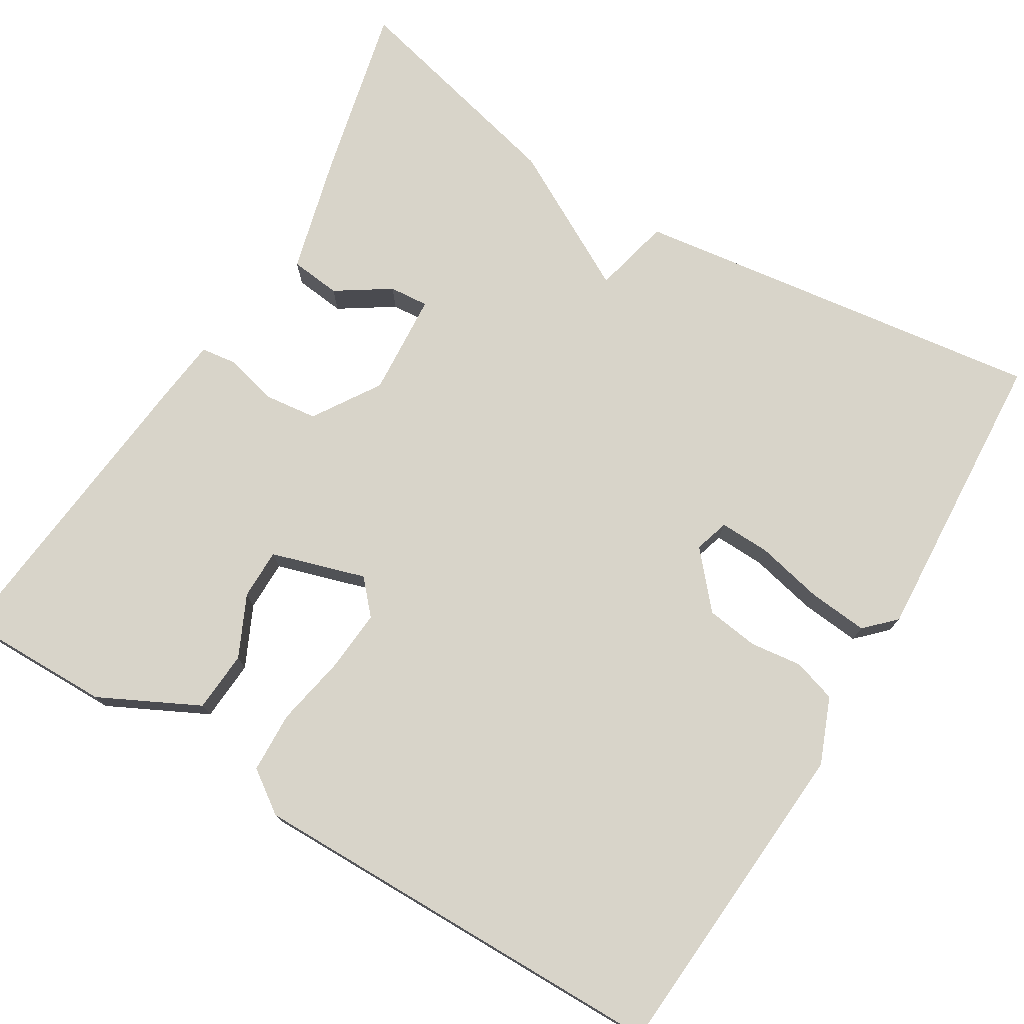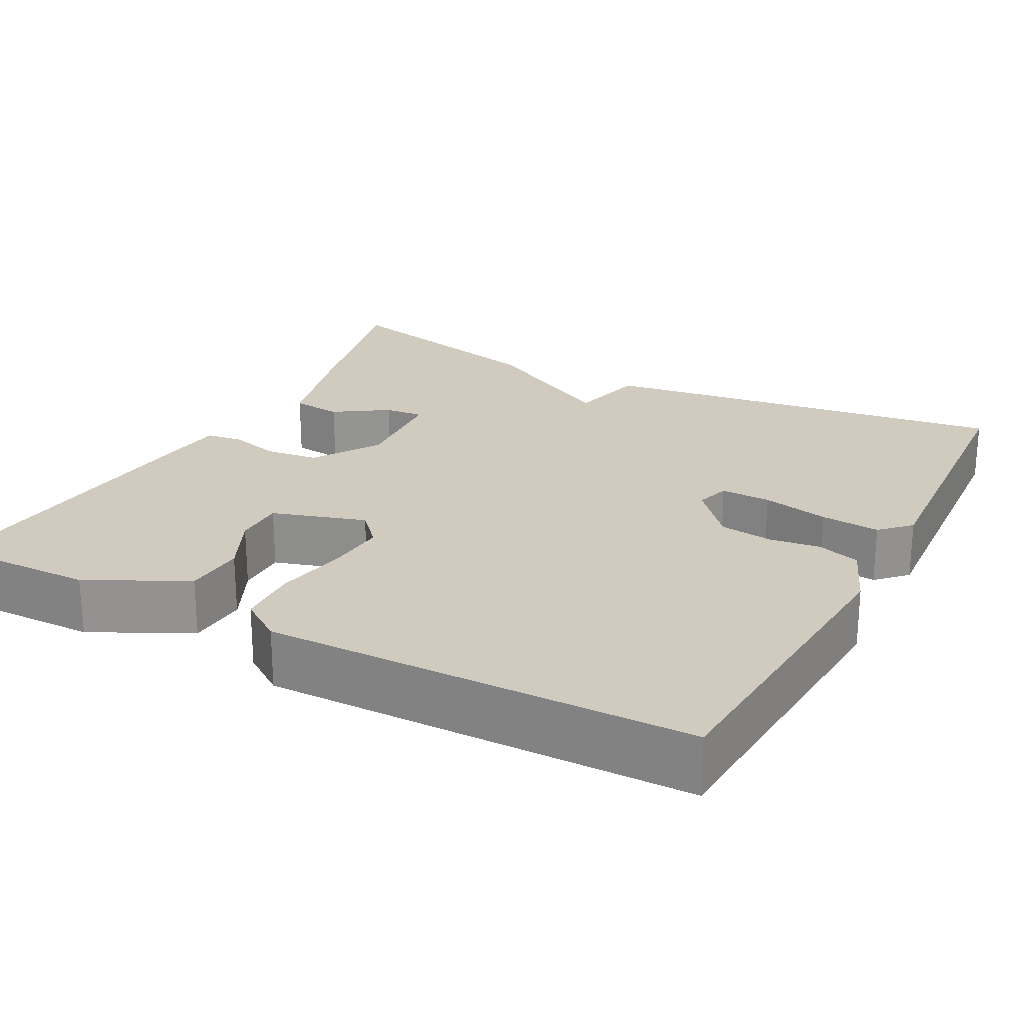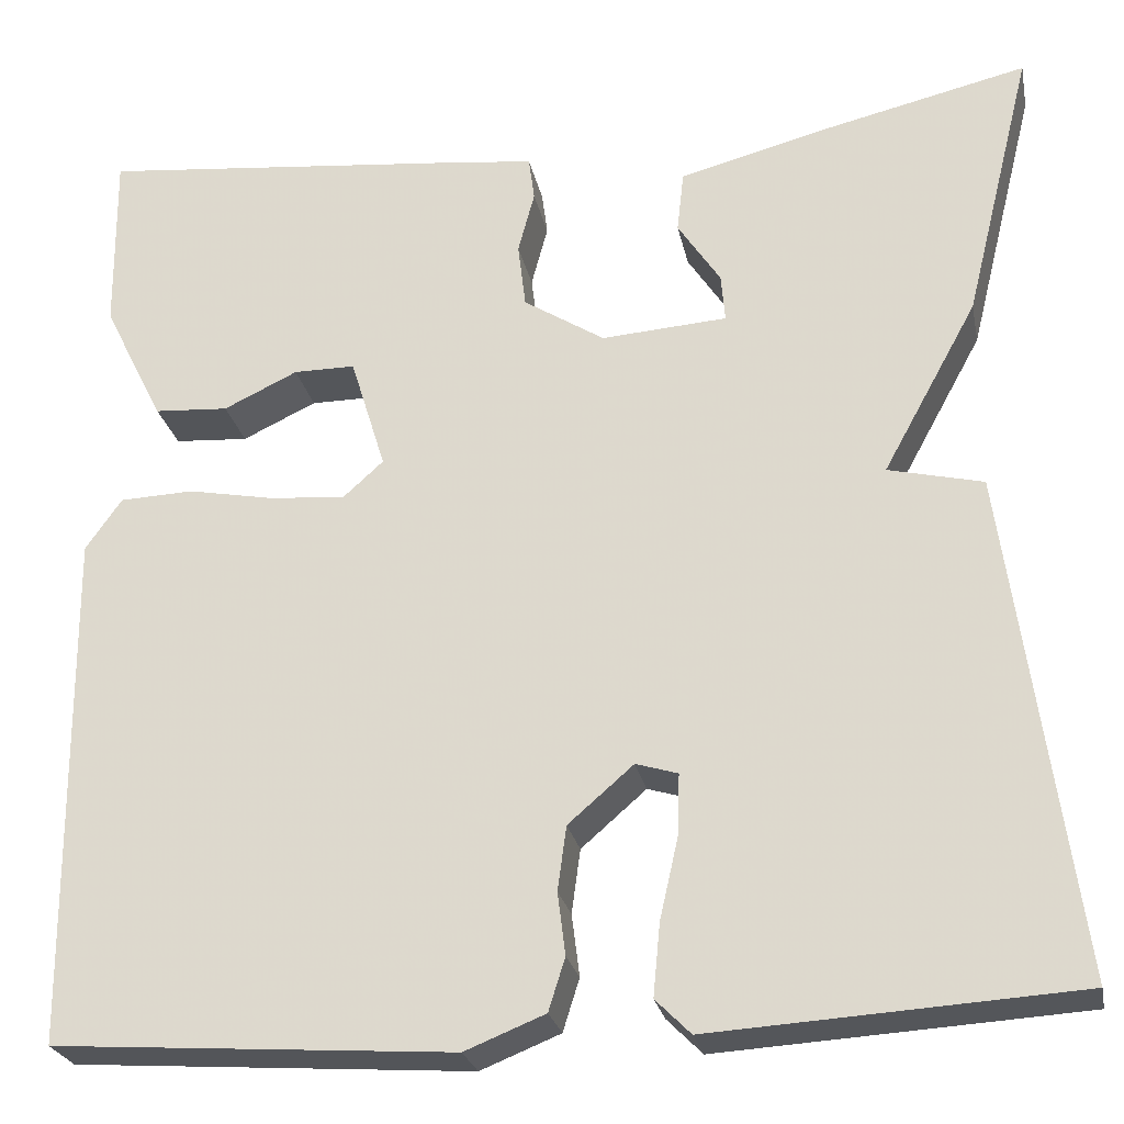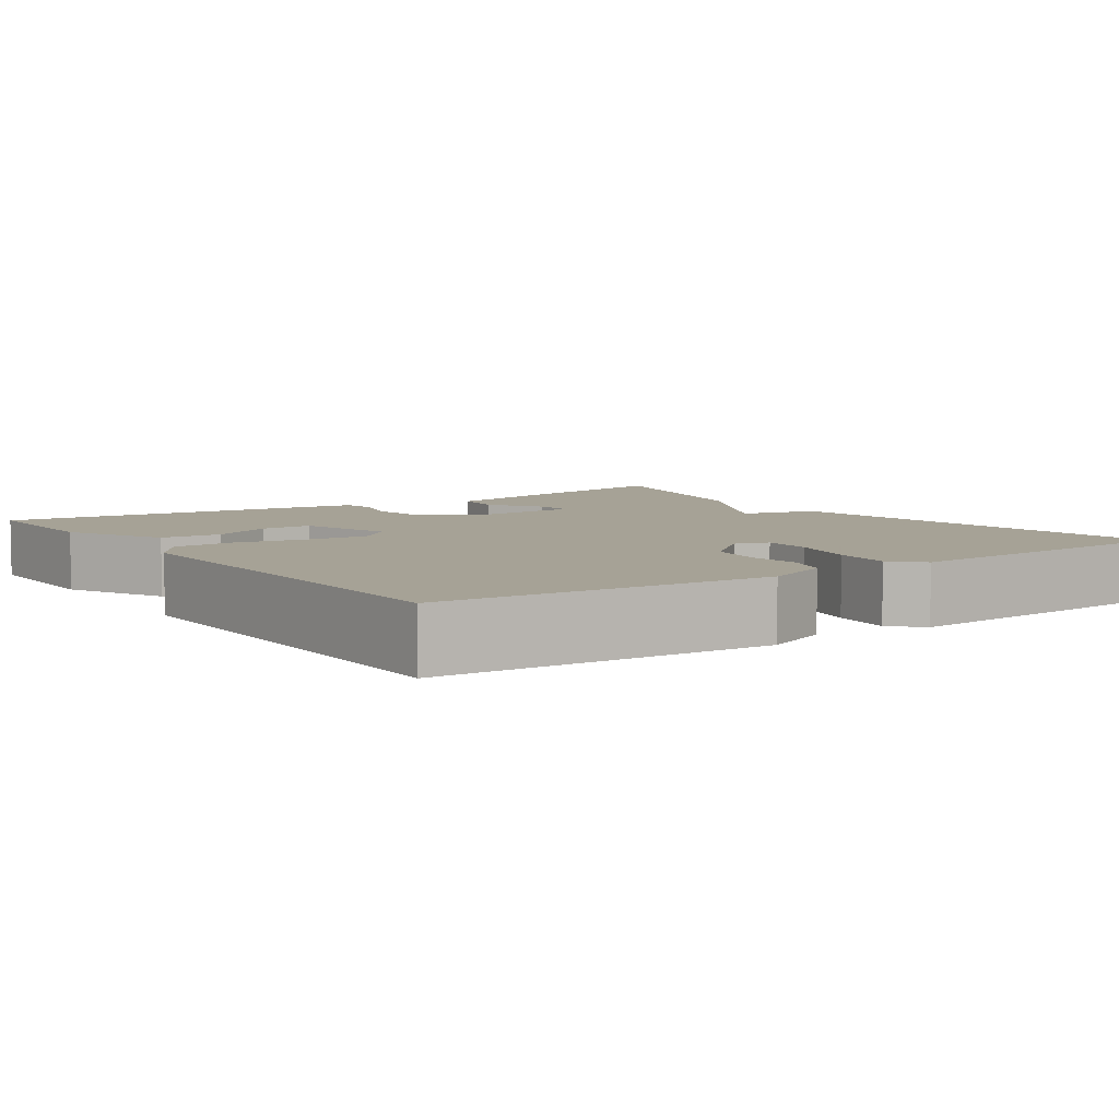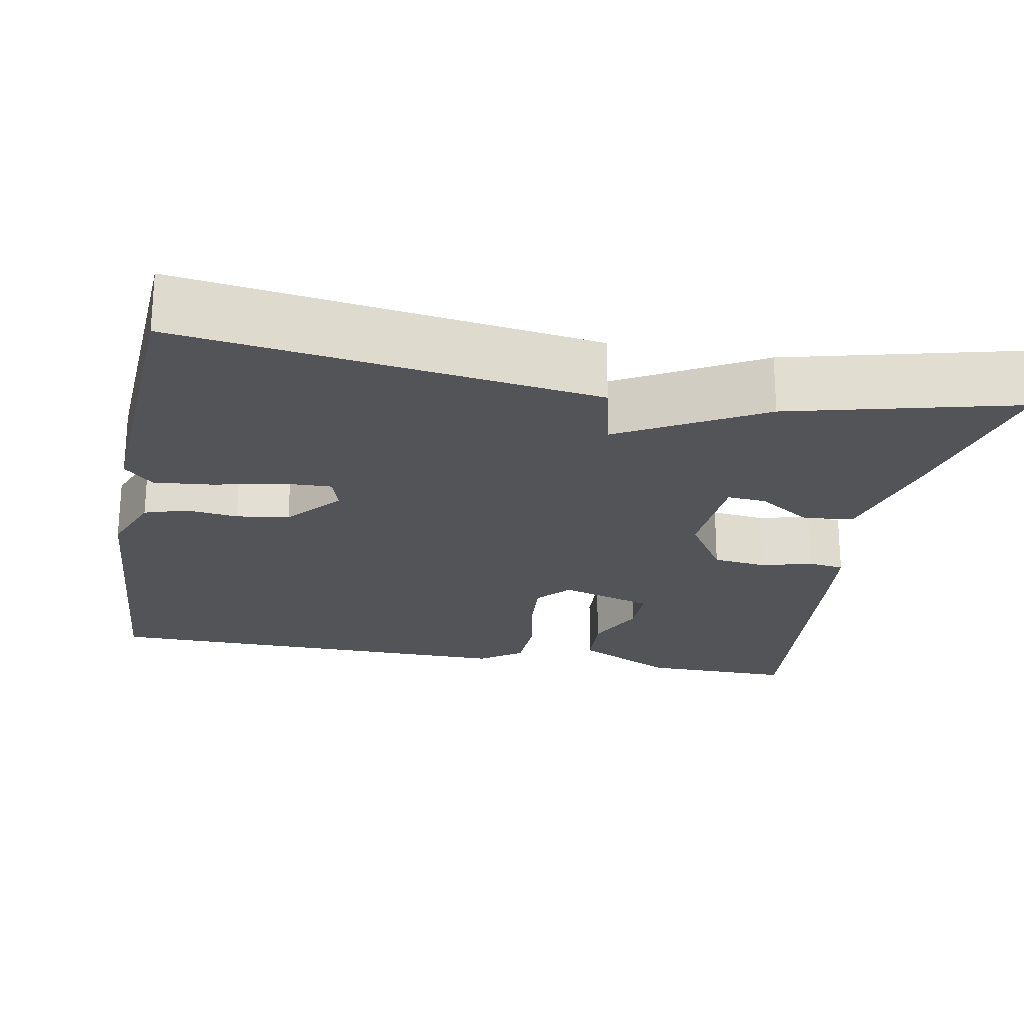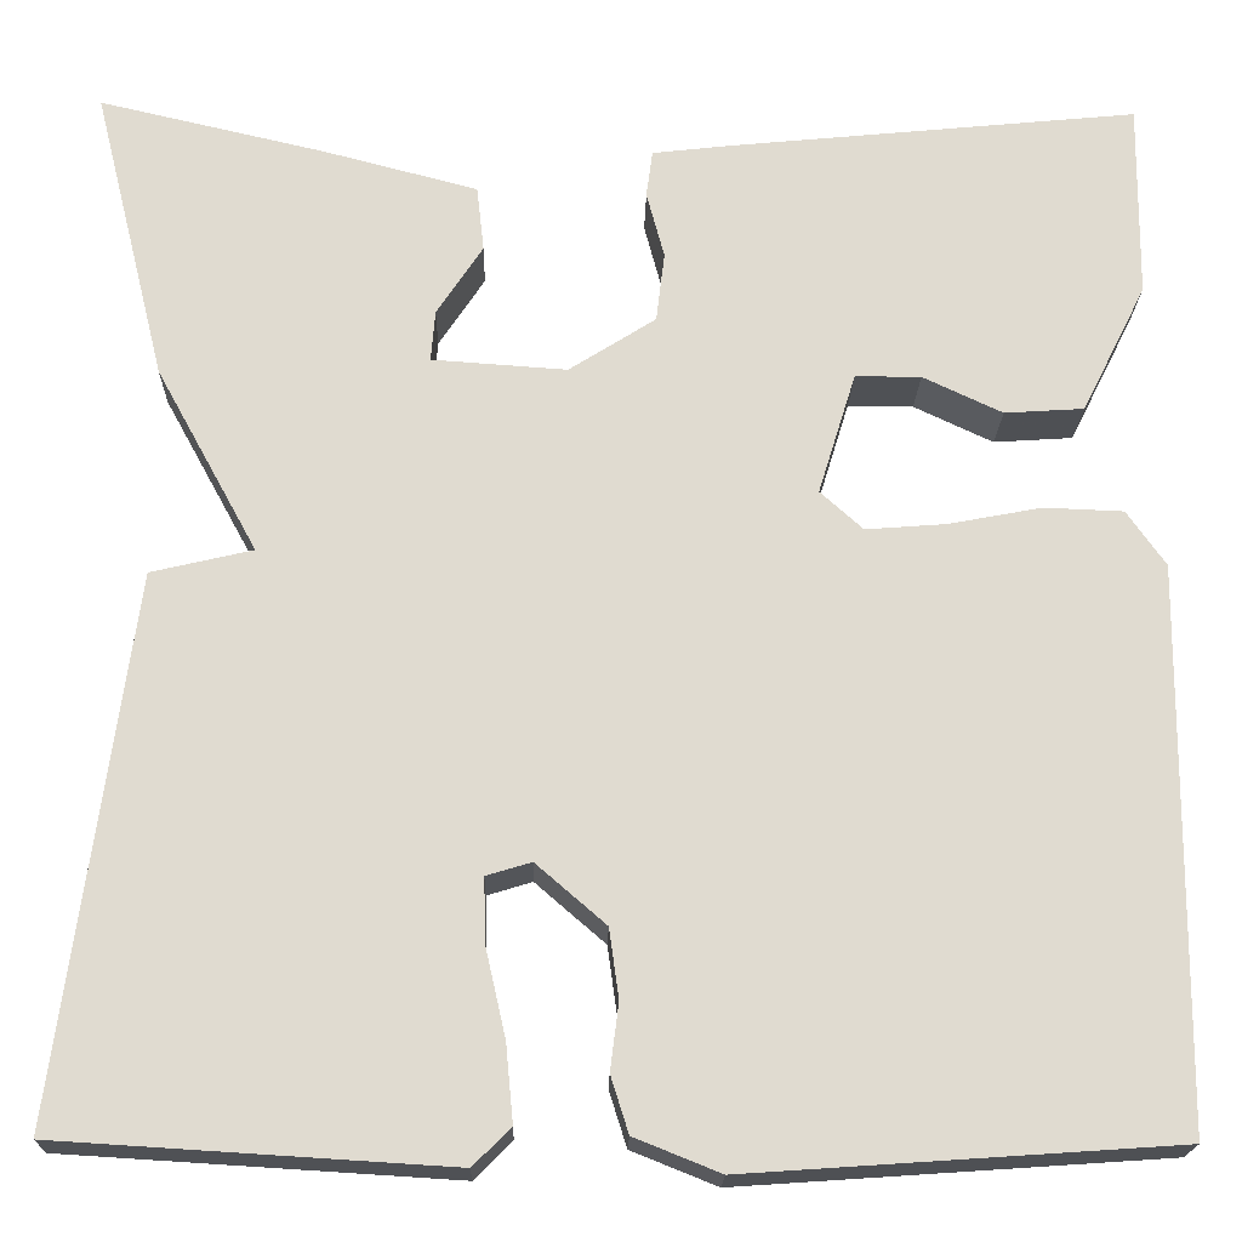
<metadata>
{"format":"obj","ext":"obj","renderer":"f3d","projection":"perspective","resolution":1024,"background":"white","views":[{"elev":75.4,"azim":121.2,"up":"+Y"},{"elev":23.4,"azim":117.8,"up":"+Y"},{"elev":-25.3,"azim":-168.7,"up":"+Z"},{"elev":6.3,"azim":145.2,"up":"+Y"},{"elev":-22.8,"azim":-100.5,"up":"+Y"},{"elev":-19.5,"azim":-1.3,"up":"+Z"}]}
</metadata>
<code>
v -0.5 0.07 -0.5
v -0.43 0.07 0.017
v -0.333 0.07 0.04
v -0.43 0.07 0.217
v -0.5 0.07 0.5
v -0.285 0.07 0.45
v -0.136 0.07 0.411
v -0.129 0.07 0.348
v -0.173 0.07 0.281
v -0.177 0.07 0.232
v -0.048 0.07 0.223
v 0.035 0.07 0.276
v 0.043 0.07 0.343
v 0.026 0.07 0.407
v 0.032 0.07 0.452
v 0.109 0.07 0.461
v 0.5 0.07 0.5
v 0.498 0.07 0.312
v 0.436 0.07 0.188
v 0.36 0.07 0.183
v 0.284 0.07 0.219
v 0.221 0.07 0.219
v 0.185 0.07 0.102
v 0.226 0.07 0.065
v 0.303 0.07 0.071
v 0.392 0.07 0.088
v 0.468 0.07 0.085
v 0.505 0.07 0.032
v 0.5 0.07 -0.5
v 0.091 0.07 -0.528
v 0.009 0.07 -0.495
v -0.008 0.07 -0.441
v 0 0.07 -0.377
v -0.009 0.07 -0.311
v -0.076 0.07 -0.253
v -0.119 0.07 -0.266
v -0.117 0.07 -0.329
v -0.098 0.07 -0.413
v -0.091 0.07 -0.487
v -0.127 0.07 -0.523
v -0.5 0 -0.5
v -0.43 0 0.017
v -0.333 0 0.04
v -0.43 0 0.217
v -0.5 0 0.5
v -0.285 0 0.45
v -0.136 0 0.411
v -0.129 0 0.348
v -0.173 0 0.281
v -0.177 0 0.232
v -0.048 0 0.223
v 0.035 0 0.276
v 0.043 0 0.343
v 0.026 0 0.407
v 0.032 0 0.452
v 0.109 0 0.461
v 0.5 0 0.5
v 0.498 0 0.312
v 0.436 0 0.188
v 0.36 0 0.183
v 0.284 0 0.219
v 0.221 0 0.219
v 0.185 0 0.102
v 0.226 0 0.065
v 0.303 0 0.071
v 0.392 0 0.088
v 0.468 0 0.085
v 0.505 0 0.032
v 0.5 0 -0.5
v 0.091 0 -0.528
v 0.009 0 -0.495
v -0.008 0 -0.441
v 0 0 -0.377
v -0.009 0 -0.311
v -0.076 0 -0.253
v -0.119 0 -0.266
v -0.117 0 -0.329
v -0.098 0 -0.413
v -0.091 0 -0.487
v -0.127 0 -0.523
f 1 2 3
f 40 1 3
f 39 40 3
f 38 39 3
f 37 38 3
f 4 5 6
f 3 4 6
f 37 3 6
f 36 37 6
f 35 36 6
f 34 35 6
f 31 32 33
f 30 31 33
f 29 30 33
f 28 29 33
f 27 28 33
f 26 27 33
f 25 26 33
f 24 25 33 34
f 23 24 34
f 22 23 34
f 19 20 21
f 18 19 21
f 17 18 21
f 16 17 21
f 15 16 21
f 14 15 21
f 13 14 21
f 12 13 21 22
f 11 12 22 34
f 6 7 8 9
f 6 9 10
f 34 6 10
f 10 11 34
f 43 42 41
f 43 41 80
f 43 80 79
f 43 79 78
f 43 78 77
f 46 45 44
f 46 44 43
f 46 43 77
f 46 77 76
f 46 76 75
f 46 75 74
f 73 72 71
f 73 71 70
f 73 70 69
f 73 69 68
f 73 68 67
f 73 67 66
f 73 66 65
f 74 73 65 64
f 74 64 63
f 74 63 62
f 61 60 59
f 61 59 58
f 61 58 57
f 61 57 56
f 61 56 55
f 61 55 54
f 61 54 53
f 62 61 53 52
f 74 62 52 51
f 49 48 47 46
f 50 49 46
f 50 46 74
f 74 51 50
f 1 41 42 2
f 2 42 43 3
f 3 43 44 4
f 4 44 45 5
f 5 45 46 6
f 6 46 47 7
f 7 47 48 8
f 8 48 49 9
f 9 49 50 10
f 10 50 51 11
f 11 51 52 12
f 12 52 53 13
f 13 53 54 14
f 14 54 55 15
f 15 55 56 16
f 16 56 57 17
f 17 57 58 18
f 18 58 59 19
f 19 59 60 20
f 20 60 61 21
f 21 61 62 22
f 22 62 63 23
f 23 63 64 24
f 24 64 65 25
f 25 65 66 26
f 26 66 67 27
f 27 67 68 28
f 28 68 69 29
f 29 69 70 30
f 30 70 71 31
f 31 71 72 32
f 32 72 73 33
f 33 73 74 34
f 34 74 75 35
f 35 75 76 36
f 36 76 77 37
f 37 77 78 38
f 38 78 79 39
f 39 79 80 40
f 40 80 41 1

</code>
